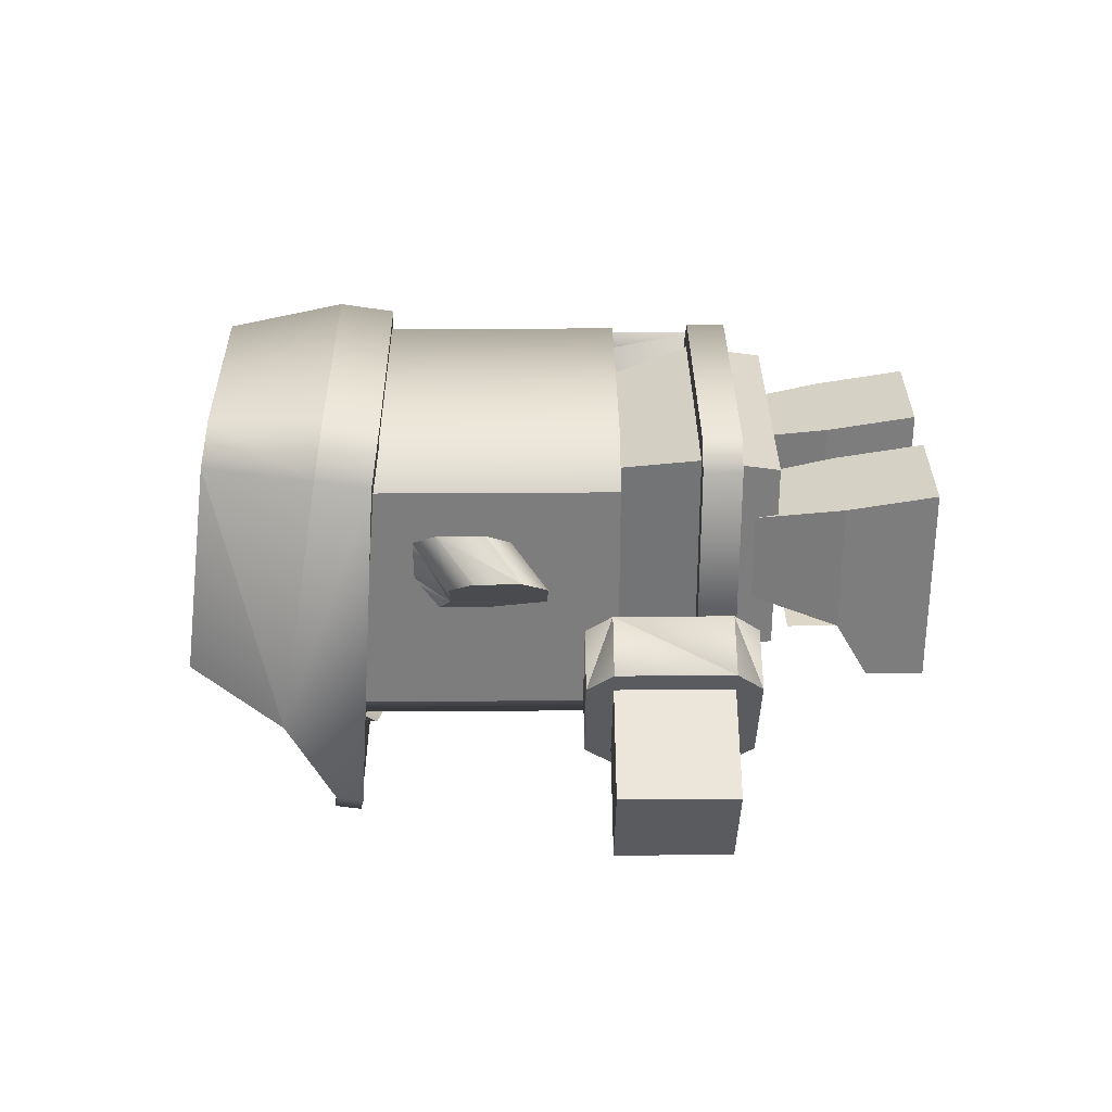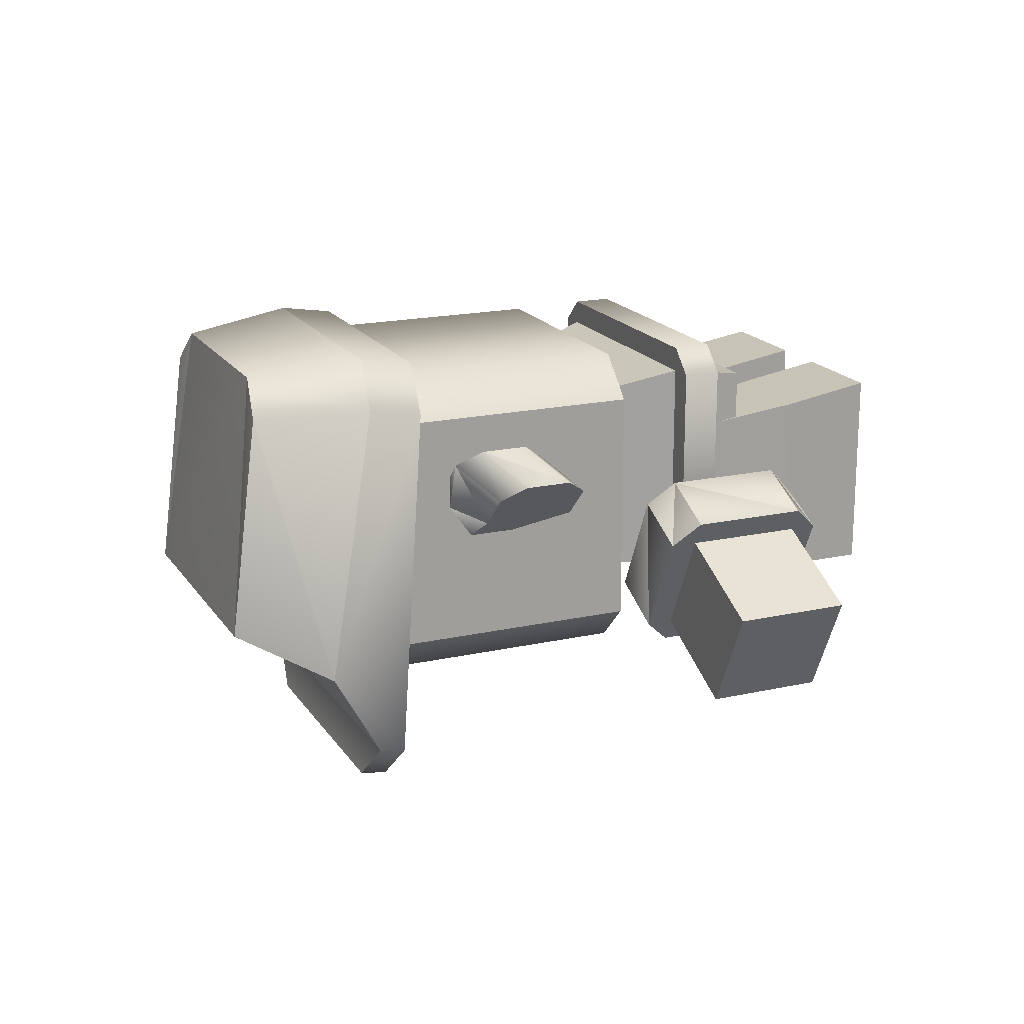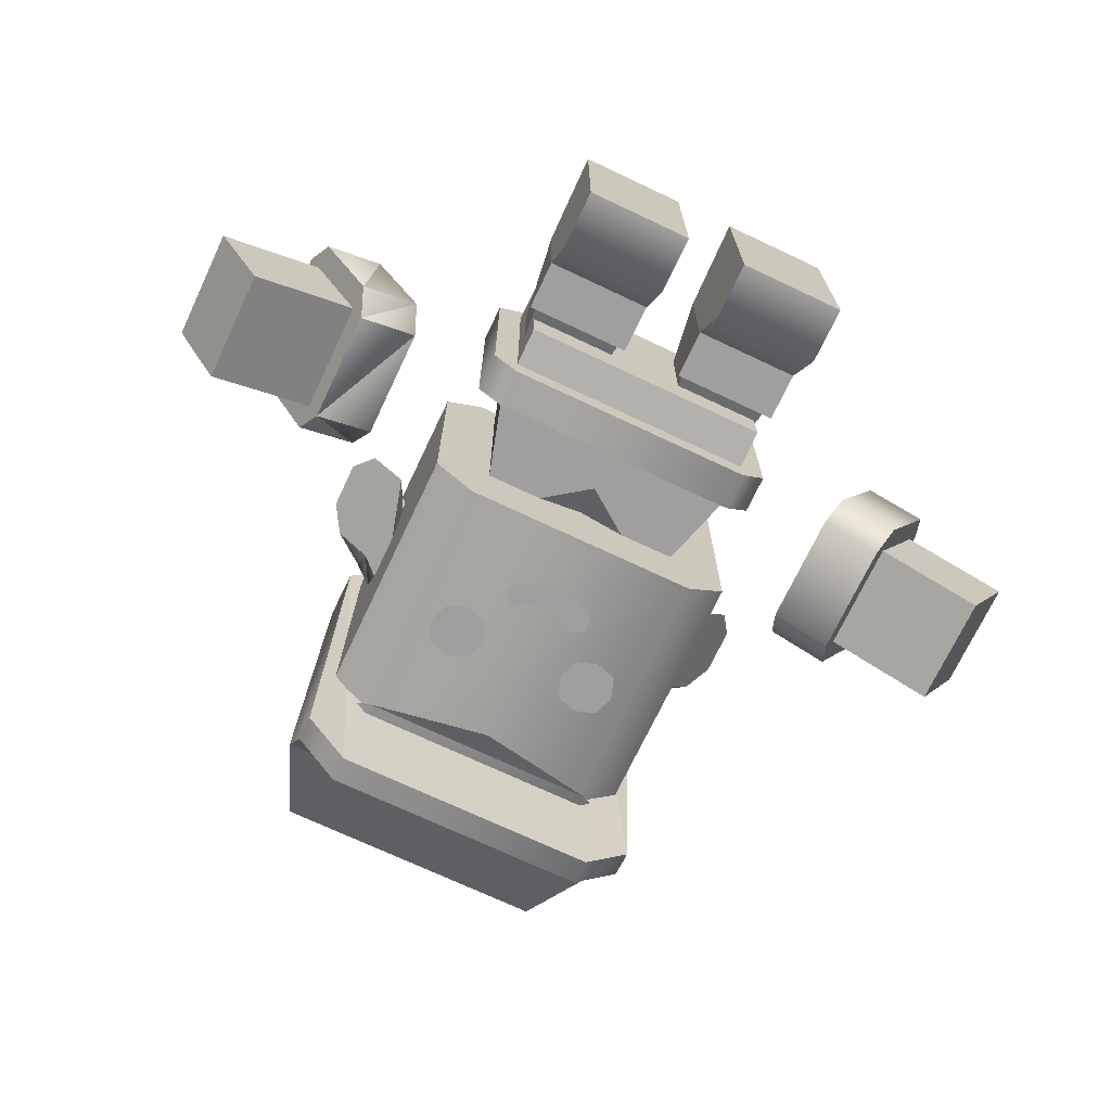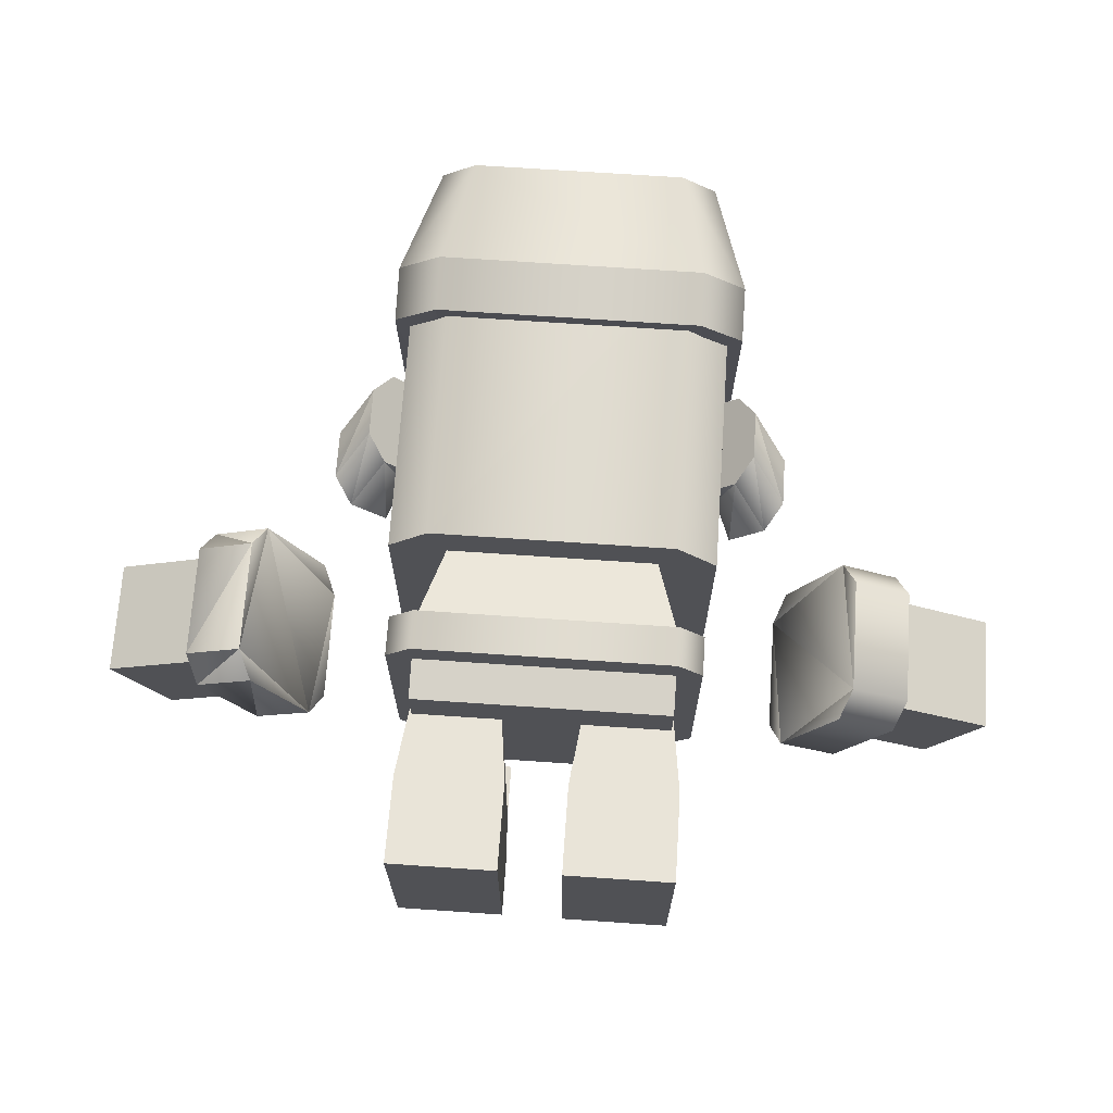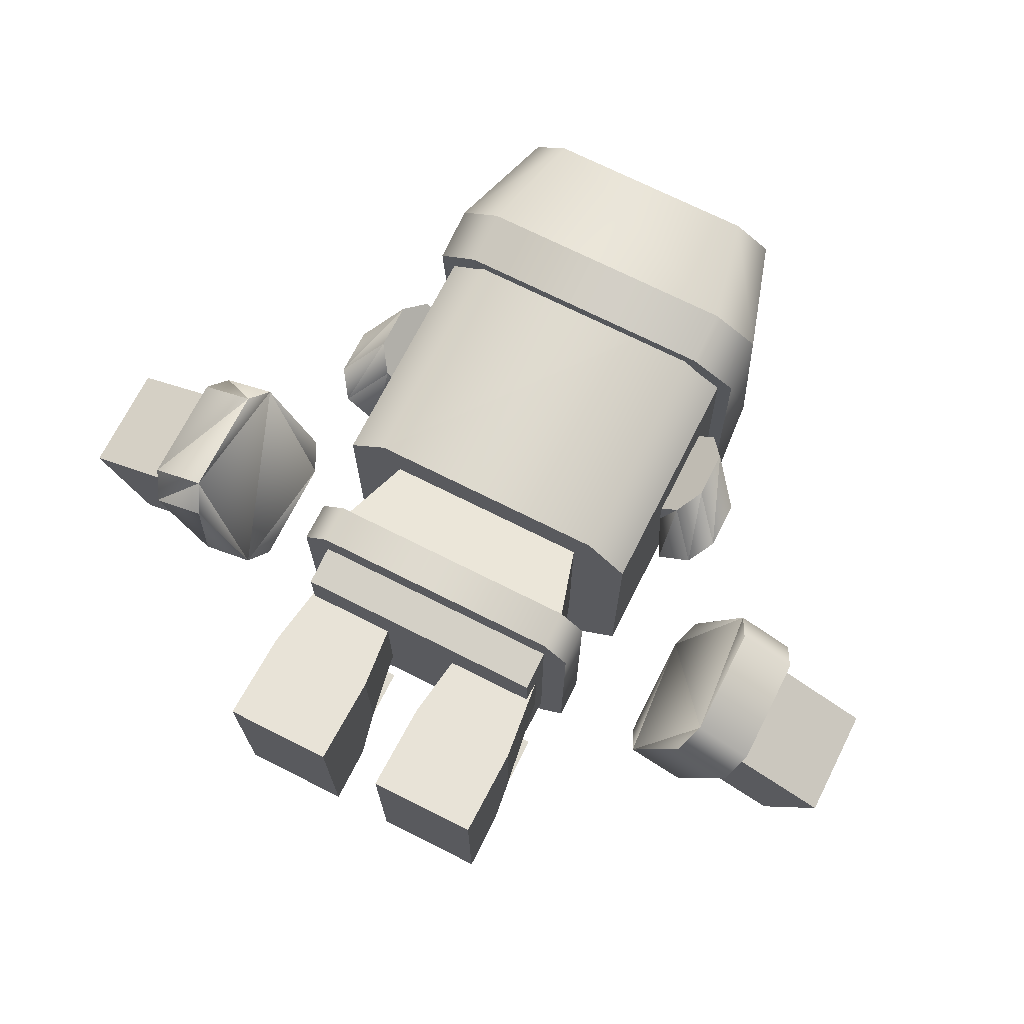
<metadata>
{"format":"obj","ext":"obj","renderer":"f3d","projection":"perspective","resolution":1024,"background":"white","views":[{"elev":30.9,"azim":-90.6,"up":"+Y"},{"elev":18.2,"azim":-113.4,"up":"+Y"},{"elev":-71.3,"azim":-25.3,"up":"+Y"},{"elev":69.8,"azim":3.9,"up":"+Y"},{"elev":71.0,"azim":26.8,"up":"+Y"}]}
</metadata>
<code>
o 2body
v -0.1261 -0.09863 -0.006783
v -0.1261 0.09777 -0.006783
v 0.1261 -0.09863 -0.006783
v 0.1261 0.09777 -0.006783
v 0.1261 0.1087 -0.08365
v 0.1261 -0.1095 -0.08365
v -0.1261 -0.1095 -0.08365
v -0.1261 0.1087 -0.08365
v -0.06245 -0.1095 -0.1738
v -0 -0.1095 -0.1287
v -0 -0.08954 -0.1738
v 0.06245 -0.1095 -0.1738
v 0.0999 0.08568 -0.1738
v -0.0999 0.08568 -0.1738
v -0.0999 -0.1095 -0.1738
v 0.0999 -0.1095 -0.1738
v -0.1261 0.1337 -0.08365
v -0.1261 0.1337 -0.04522
v -0.1511 0.1087 -0.08365
v -0.1511 0.1087 -0.04522
v -0.1511 -0.1095 -0.04522
v -0.1261 -0.1345 -0.04522
v 0.1261 -0.1345 -0.04522
v 0.1261 0.1337 -0.04522
v 0.1511 -0.1095 -0.04522
v 0.1511 0.1087 -0.04522
v -0.1261 -0.1345 -0.08365
v 0.1261 -0.1345 -0.08365
v 0.1511 -0.1095 -0.08365
v 0.1511 0.1087 -0.08365
v -0.1511 -0.1095 -0.08365
v 0.1261 0.1337 -0.08365
v -0.0999 0.04357 -0.06278
v -0.0999 -0.06743 -0.06278
v -0.0999 -0.06743 -0.1738
v 0.0999 0.04357 -0.06278
v 0.0999 0.04357 -0.1738
v 0.0999 -0.06743 -0.06278
f 4 6 5
f 6 4 3
f 7 3 1
f 3 7 6
f 7 2 8
f 2 7 1
f 4 8 2
f 8 4 5
f 11 10 9
f 12 10 11
f 13 8 5
f 8 13 14
f 10 15 9
f 10 7 15
f 7 10 6
f 10 16 6
f 16 10 12
f 13 15 14
f 15 13 9
f 9 13 11
f 11 13 12
f 12 13 16
f 6 13 5
f 13 6 16
f 14 7 8
f 7 14 15
f 19 18 17
f 18 19 20
f 22 20 21
f 20 22 18
f 18 22 23
f 18 23 24
f 24 23 25
f 24 25 26
f 27 23 22
f 23 27 28
f 23 29 25
f 29 23 28
f 25 30 26
f 30 25 29
f 17 31 19
f 31 17 27
f 27 17 32
f 27 32 28
f 28 32 30
f 28 30 29
f 31 20 19
f 20 31 21
f 32 18 24
f 18 32 17
f 26 32 24
f 32 26 30
f 27 21 31
f 21 27 22
f 1 4 2
f 1 3 4
l 33 34
l 34 35
l 36 37
l 36 38
o 1head
v 0.12 0.1332 -0.1622
v -0.12 0.1332 -0.1622
v 0.12 0.1332 -0.4686
v -0.12 0.1332 -0.4686
v 0.16 0.09318 -0.1622
v 0.16 0.09318 -0.4686
v -0.16 0.09318 -0.1622
v -0.16 0.09318 -0.4686
v -0.16 -0.1468 -0.4686
v -0.16 -0.001816 -0.2911
v -0.16 -0.001816 -0.1622
v -0.16 -0.07432 -0.2911
v -0.16 -0.1301 -0.3092
v -0.16 -0.1468 -0.3232
v 0.16 -0.1468 -0.3232
v 0.16 -0.1301 -0.274
v 0.16 -0.1468 -0.4686
v 0.16 -0.07432 -0.2911
v 0.16 -0.001816 -0.2911
v 0.16 -0.001816 -0.1622
v 0.09 0.09318 -0.5154
v -0.09 0.09318 -0.5154
v 0.12 0.06318 -0.5154
v 0.12 -0.1168 -0.5154
v -0.12 0.06318 -0.5154
v -0.12 -0.1168 -0.5154
v 0.09 -0.1468 -0.5154
v 0.12 -0.1868 -0.4686
v -0.09 -0.1468 -0.5154
v -0.12 -0.1868 -0.4686
v -0.16 -0.1468 -0.4686
v -0.16 -0.1468 -0.4436
v -0.12 -0.1993 -0.4084
v -0.12 -0.1868 -0.4686
v 0.16 -0.1468 -0.4436
v 0.16 -0.1468 -0.4686
v 0.12 -0.1993 -0.4084
v 0.12 -0.1868 -0.4686
v -0 -0.2118 -0.3834
v -0.16 -0.001816 -0.3619
v -0.1767 -0.0185 -0.3267
v -0.16 -0.03519 -0.3383
v -0.1767 -0.0185 -0.2323
v -0.16 -0.001816 -0.2675
v -0.16 -0.03519 -0.2911
v 0.16 -0.001816 -0.3619
v 0.16 -0.03519 -0.3383
v 0.1767 -0.0185 -0.3267
v 0.16 -0.03519 -0.2911
v 0.16 -0.001816 -0.2675
v 0.1767 -0.0185 -0.2323
v -0.2268 0.03156 -0.3031
v -0.2268 0.03156 -0.2559
v -0.2101 0.01487 -0.3267
v -0.2101 0.01487 -0.2323
v -0.1767 0.04825 -0.3619
v -0.16 0.03156 -0.3619
v -0.1767 0.04825 -0.2675
v -0.16 0.03156 -0.2675
v -0.1934 0.06494 -0.3383
v -0.1934 0.06494 -0.2911
v 0.16 0.03156 -0.3619
v 0.1767 0.04825 -0.3619
v 0.2101 0.01487 -0.3267
v 0.2268 0.03156 -0.2559
v 0.2268 0.03156 -0.3031
v 0.2101 0.01487 -0.2323
v 0.1934 0.06494 -0.2911
v 0.1934 0.06494 -0.3383
v 0.1767 0.04825 -0.2675
v 0.16 0.03156 -0.2675
v -0.16 -0.1468 -0.1622
v -0.12 -0.1868 -0.1622
v 0.12 -0.1868 -0.1622
v 0.16 -0.1468 -0.1622
v -0.01955 -0.1888 -0.2205
v 0.01955 -0.1888 -0.2205
v -0.04313 -0.1888 -0.2332
v 0.04313 -0.1888 -0.2332
v -0.04486 -0.1888 -0.2479
v -0.01339 -0.1888 -0.2435
v -0.03124 -0.1888 -0.2538
v 0.01339 -0.1888 -0.2435
v 0.04486 -0.1888 -0.2479
v 0.03124 -0.1888 -0.2538
v -0.07209 -0.1888 -0.274
v -0.05097 -0.1888 -0.281
v -0.09321 -0.1888 -0.281
v -0.1003 -0.1888 -0.3021
v -0.04393 -0.1888 -0.3021
v -0.09321 -0.1888 -0.3232
v -0.05097 -0.1888 -0.3232
v -0.07209 -0.1888 -0.3303
v 0.07209 -0.1888 -0.274
v 0.09321 -0.1888 -0.281
v 0.05097 -0.1888 -0.281
v 0.04393 -0.1888 -0.3021
v 0.1003 -0.1888 -0.3021
v 0.05097 -0.1888 -0.3232
v 0.09321 -0.1888 -0.3232
v 0.07209 -0.1888 -0.3303
v 0.1395 0.1101 -0.5634
v 0.1395 -0.117 -0.5922
v 0.1744 -0.1687 -0.4977
v 0.1744 0.1143 -0.4523
v -0.1395 0.1101 -0.5634
v -0.1744 0.1143 -0.4523
v -0.1744 -0.1687 -0.4977
v -0.1395 -0.117 -0.5922
v -0.1046 0.1445 -0.5579
v 0.1046 0.1445 -0.5579
v -0.1744 0.1057 -0.3985
v -0.1744 -0.2602 -0.422
v -0.1744 -0.2559 -0.4489
v -0.1308 -0.299 -0.4558
v -0.1308 -0.3033 -0.4289
v 0.1744 -0.2559 -0.4489
v 0.1308 -0.299 -0.4558
v 0.1744 -0.2602 -0.422
v 0.1308 -0.3033 -0.4289
v 0.1308 0.1574 -0.4455
v -0.1308 0.1488 -0.3916
v -0.1308 0.1574 -0.4455
v 0.1308 0.1488 -0.3916
v 0.1744 0.1057 -0.3985
f 41 40 39
f 40 41 42
f 43 41 39
f 41 43 44
f 42 45 40
f 45 42 46
f 47 45 46
f 45 47 48
f 49 45 48
f 48 47 50
f 50 47 51
f 51 47 52
f 55 54 53
f 55 56 54
f 55 57 56
f 57 55 44
f 44 58 57
f 58 44 43
f 59 42 41
f 42 59 60
f 55 61 44
f 61 55 62
f 63 47 46
f 47 63 64
f 42 63 46
f 63 42 60
f 62 66 65
f 66 62 55
f 63 67 64
f 67 63 60
f 67 60 65
f 65 60 59
f 65 59 62
f 62 59 61
f 41 61 59
f 61 41 44
f 64 68 47
f 68 64 67
f 68 65 66
f 65 68 67
f 71 70 69
f 71 69 72
f 75 74 73
f 75 76 74
f 71 75 77
f 75 71 76
f 76 71 72
f 80 79 78
f 83 82 81
f 86 85 84
f 89 88 87
f 92 91 90
f 91 92 93
f 93 92 81
f 81 92 79
f 81 79 83
f 83 79 80
f 94 79 92
f 79 94 78
f 78 94 95
f 81 96 93
f 96 81 82
f 96 82 97
f 99 94 98
f 94 99 96
f 94 96 97
f 94 97 95
f 98 91 99
f 91 98 90
f 98 92 90
f 92 98 94
f 93 99 91
f 99 93 96
f 101 84 100
f 84 101 86
f 86 101 102
f 105 104 103
f 104 105 102
f 102 105 89
f 102 89 86
f 86 89 87
f 86 87 85
f 103 107 106
f 107 103 104
f 101 106 107
f 106 101 108
f 108 101 100
f 108 100 109
f 107 102 101
f 102 107 104
f 88 108 109
f 108 88 89
f 108 89 105
f 105 106 108
f 106 105 103
f 111 49 110
f 49 111 45
f 45 111 40
f 40 111 112
f 40 112 39
f 39 112 113
f 39 113 58
f 39 58 43
f 58 56 57
f 56 58 113
f 56 113 54
f 54 113 53
f 50 49 48
f 49 50 110
f 110 50 51
f 110 51 52
f 112 53 113
f 53 112 66
f 53 66 55
f 68 112 111
f 112 68 66
f 47 110 52
f 110 47 68
f 110 68 111
f 116 115 114
f 115 116 117
f 117 116 118
f 117 118 119
f 119 118 120
f 121 117 119
f 117 121 122
f 122 121 123
f 126 125 124
f 125 126 127
f 125 127 128
f 128 127 129
f 128 129 130
f 130 129 131
f 134 133 132
f 133 134 135
f 133 135 136
f 136 135 137
f 136 137 138
f 138 137 139
f 142 141 140
f 142 140 143
f 146 145 144
f 146 144 147
f 148 147 144
f 140 141 149
f 146 150 145
f 150 146 151
f 151 146 152
f 153 151 152
f 151 153 154
f 157 156 155
f 156 157 158
f 143 149 159
f 149 143 140
f 162 161 160
f 161 162 159
f 146 155 152
f 155 146 142
f 145 160 161
f 160 145 150
f 148 141 147
f 141 148 149
f 159 148 161
f 148 159 149
f 153 158 154
f 158 153 156
f 154 150 151
f 150 154 160
f 160 154 158
f 160 158 162
f 162 158 157
f 162 157 163
f 148 145 161
f 145 148 144
f 163 142 143
f 142 163 157
f 142 157 155
f 162 143 159
f 143 162 163
f 155 153 152
f 153 155 156
f 146 141 142
f 141 146 147
o 3lefthand
v -0.3468 -0.007271 -0.06278
v -0.3011 0.04236 -0.06278
v -0.399 -0.1553 -0.06278
v -0.399 -0.1553 -0.1738
v -0.4469 -0.05523 -0.1738
v -0.3011 0.04236 -0.1738
v -0.3576 0.01528 -0.06278
v -0.3576 0.01528 -0.1738
v -0.2423 -0.08028 -0.03778
v -0.2903 0.01982 -0.03778
v -0.2989 -0.1074 -0.03778
v -0.3468 -0.007271 -0.03778
v -0.4469 -0.05523 -0.06278
v -0.2423 -0.08028 -0.1988
v -0.2989 -0.1074 -0.1988
v -0.2903 0.01982 -0.1988
v -0.3468 -0.007271 -0.1988
v -0.2881 -0.1299 -0.06278
v -0.2881 -0.1299 -0.1738
v -0.2315 -0.1028 -0.06278
v -0.2315 -0.1028 -0.1738
v -0.2989 -0.1074 -0.1738
v -0.2989 -0.1074 -0.06278
v -0.3468 -0.007271 -0.1738
f 164 176 166
f 176 164 187
f 175 173 165
f 186 185 181
f 165 170 175
f 173 175 174
f 177 184 182
f 170 165 169
f 180 185 187
f 179 177 178
f 174 175 164
f 169 179 180
f 179 165 172
f 178 182 181
f 169 171 170
f 183 181 182
f 167 168 187
f 174 172 173
f 166 167 185
f 178 180 179
f 182 184 183
f 187 185 167
f 187 168 176
f 175 170 171
f 185 186 166
f 182 178 177
f 171 164 175
f 181 183 172
f 172 174 181
f 166 176 168
f 166 186 164
f 168 167 166
f 180 178 185
f 185 178 181
f 180 171 169
f 164 186 174
f 186 181 174
f 171 180 164
f 180 187 164
f 172 183 184
f 184 177 179
f 179 169 165
f 165 173 172
f 172 184 179
o 5leftleg
v -0.1368 0.05864 0.05725
v -0.1368 -0.07418 0.05725
v -0.1261 0.04457 -0.029
v -0.1261 -0.04543 -0.029
v -0.04102 -0.04543 -0.029
v -0.04102 0.04457 -0.029
v -0.03038 -0.07418 0.05725
v -0.03038 0.05864 0.05725
v -0.03038 0.07332 0.1473
v -0.03038 -0.1317 0.1473
v -0.03038 -0.1317 0.08975
v -0.1368 0.07332 0.1473
v -0.1368 -0.1317 0.1473
v -0.1368 -0.1317 0.08975
v -0.1368 -0.07418 0.007252
v -0.03038 -0.07418 0.007252
f 190 189 188
f 189 190 191
f 190 192 191
f 192 190 193
f 191 194 189
f 194 191 192
f 193 188 195
f 188 193 190
f 194 193 195
f 193 194 192
f 197 195 196
f 195 197 194
f 194 197 198
f 188 200 199
f 200 188 189
f 200 189 201
f 195 199 196
f 199 195 188
f 201 197 200
f 197 201 198
f 189 198 201
f 198 189 194
f 197 199 200
f 199 197 196
f 202 194 189
f 194 202 203
o 4righthand
v 0.4469 -0.05523 -0.06278
v 0.4469 -0.05523 -0.1738
v 0.399 -0.1553 -0.1738
v 0.399 -0.1553 -0.06278
v 0.3468 -0.007271 -0.06278
v 0.3468 -0.007271 -0.1738
v 0.2989 -0.1074 -0.06278
v 0.2989 -0.1074 -0.1738
v 0.2315 -0.1028 -0.1738
v 0.2315 -0.1028 -0.06278
v 0.2881 -0.1299 -0.1738
v 0.2881 -0.1299 -0.06278
v 0.3468 -0.007271 -0.1988
v 0.2903 0.01982 -0.1988
v 0.2989 -0.1074 -0.1988
v 0.2423 -0.08028 -0.1988
v 0.3468 -0.007271 -0.03778
v 0.2989 -0.1074 -0.03778
v 0.2903 0.01982 -0.03778
v 0.2423 -0.08028 -0.03778
v 0.3576 0.01528 -0.1738
v 0.3576 0.01528 -0.06278
v 0.3011 0.04236 -0.1738
v 0.3011 0.04236 -0.06278
f 209 204 205
f 204 209 208
f 208 207 204
f 207 208 210
f 205 207 206
f 207 205 204
f 206 209 205
f 209 206 211
f 207 211 206
f 211 207 210
f 223 215 221
f 215 223 213
f 216 226 224
f 226 216 217
f 220 224 225
f 224 220 208
f 221 208 220
f 224 208 216
f 208 221 210
f 216 208 209
f 210 221 215
f 216 209 211
f 210 215 211
f 216 211 218
f 211 215 218
f 218 215 214
f 214 219 218
f 219 214 212
f 227 220 225
f 220 227 222
f 227 217 212
f 214 213 212
f 213 214 215
f 218 217 216
f 217 218 219
f 222 221 220
f 225 226 227
f 226 225 224
f 221 222 223
f 212 213 223
f 223 222 227
f 227 226 217
f 217 219 212
f 212 223 227
o 6rightleg
v 0.1261 -0.04543 -0.029
v 0.04102 -0.04543 -0.029
v 0.04102 0.04457 -0.029
v 0.1261 0.04457 -0.029
v 0.03038 0.05864 0.05725
v 0.03038 0.07332 0.1473
v 0.1368 0.05864 0.05725
v 0.1368 0.07332 0.1473
v 0.1368 -0.1317 0.08975
v 0.03038 -0.1317 0.08975
v 0.1368 -0.1317 0.1473
v 0.03038 -0.1317 0.1473
v 0.1368 -0.07418 0.007252
v 0.03038 -0.07418 0.007252
v 0.1368 -0.07418 0.05725
v 0.03038 -0.07418 0.05725
f 243 230 229
f 230 243 232
f 242 229 228
f 229 242 243
f 231 242 228
f 242 231 234
f 228 230 231
f 230 228 229
f 232 231 230
f 231 232 234
f 233 238 235
f 238 233 239
f 239 243 237
f 239 232 243
f 232 239 233
f 236 243 242
f 243 236 237
f 233 234 232
f 234 233 235
f 242 238 236
f 234 238 242
f 238 234 235
f 238 237 236
f 237 238 239
f 242 241 240
f 241 242 243

</code>
